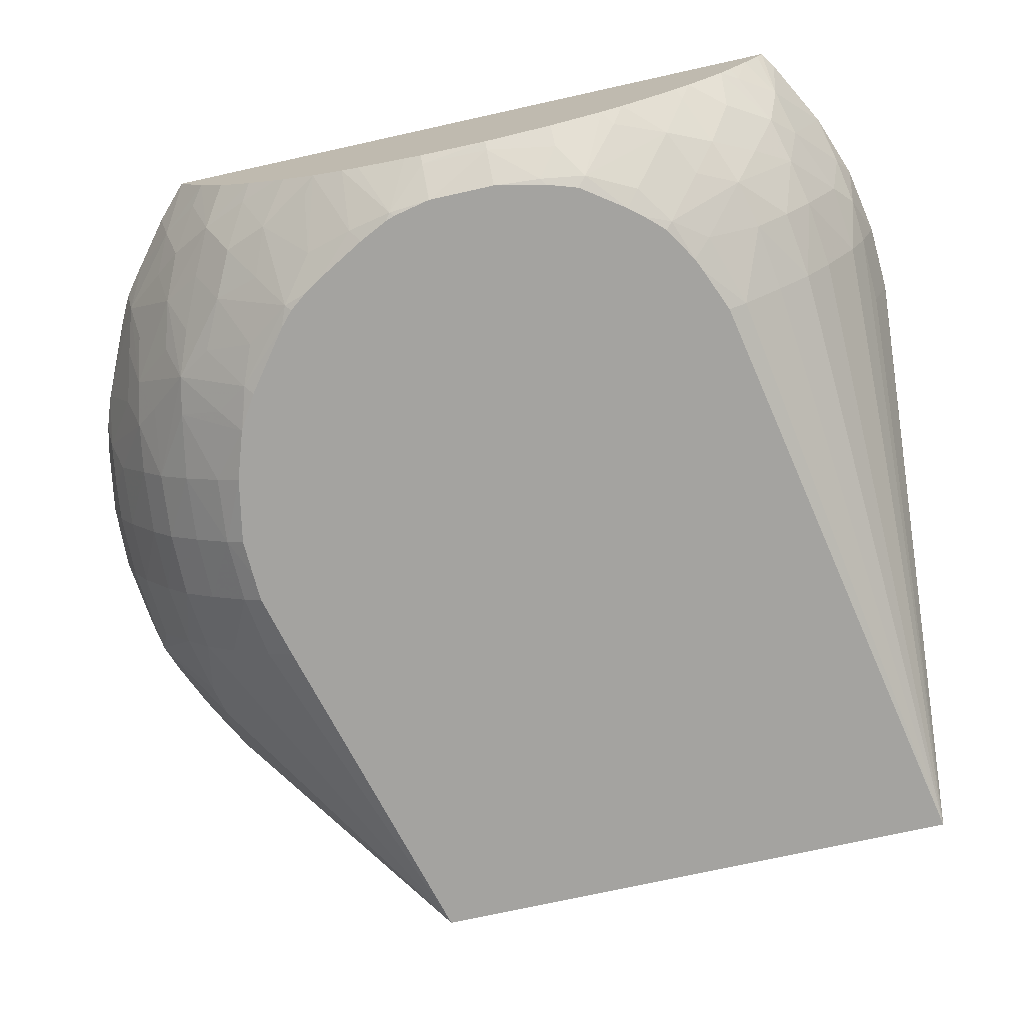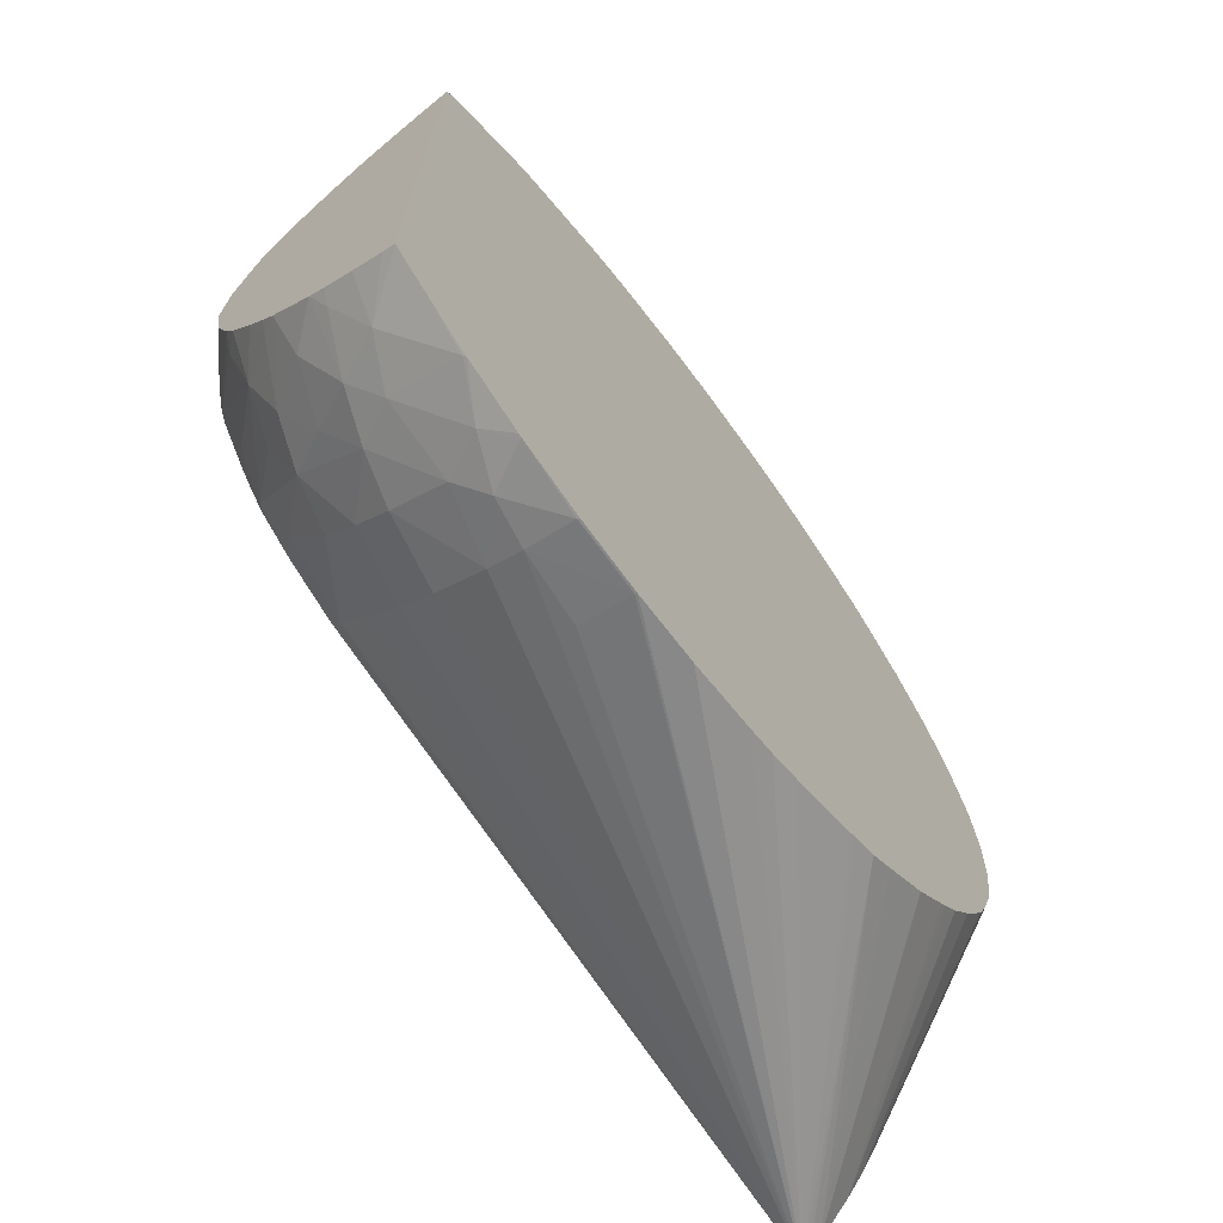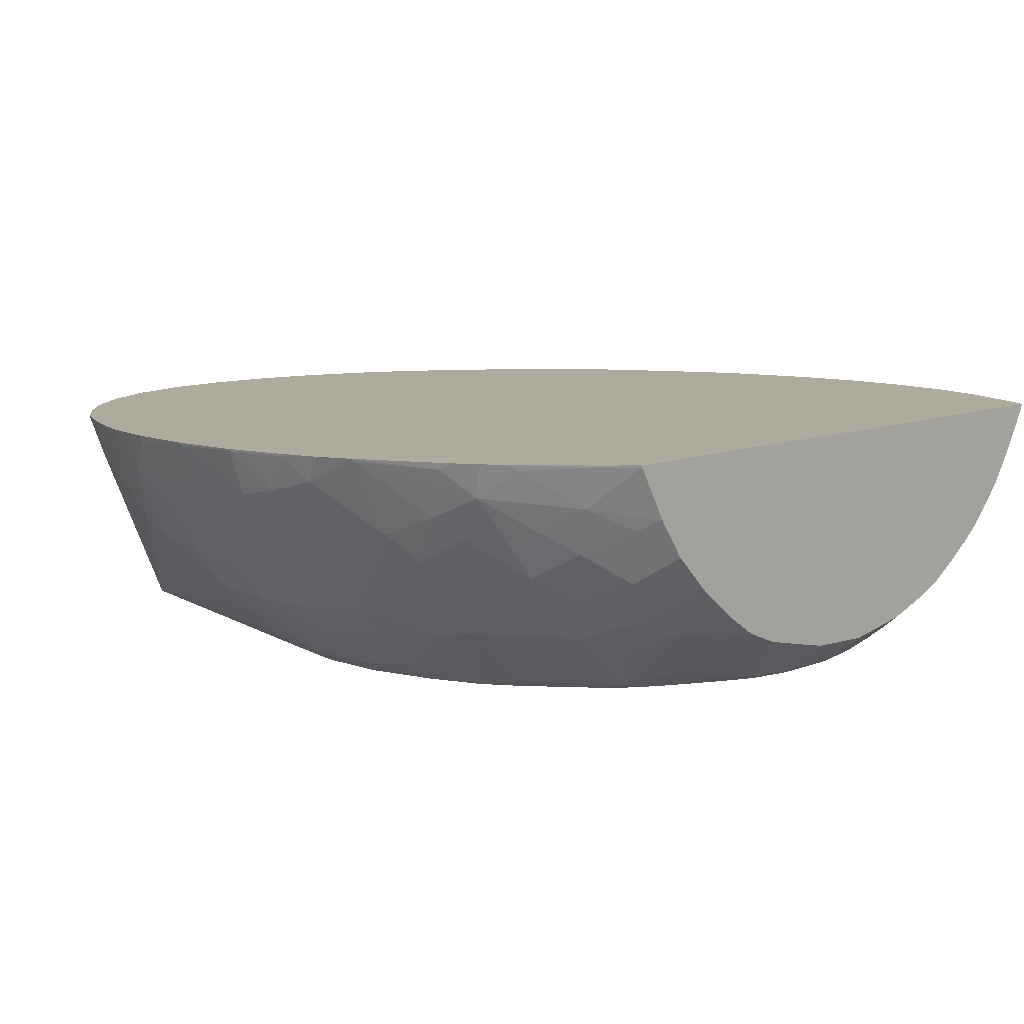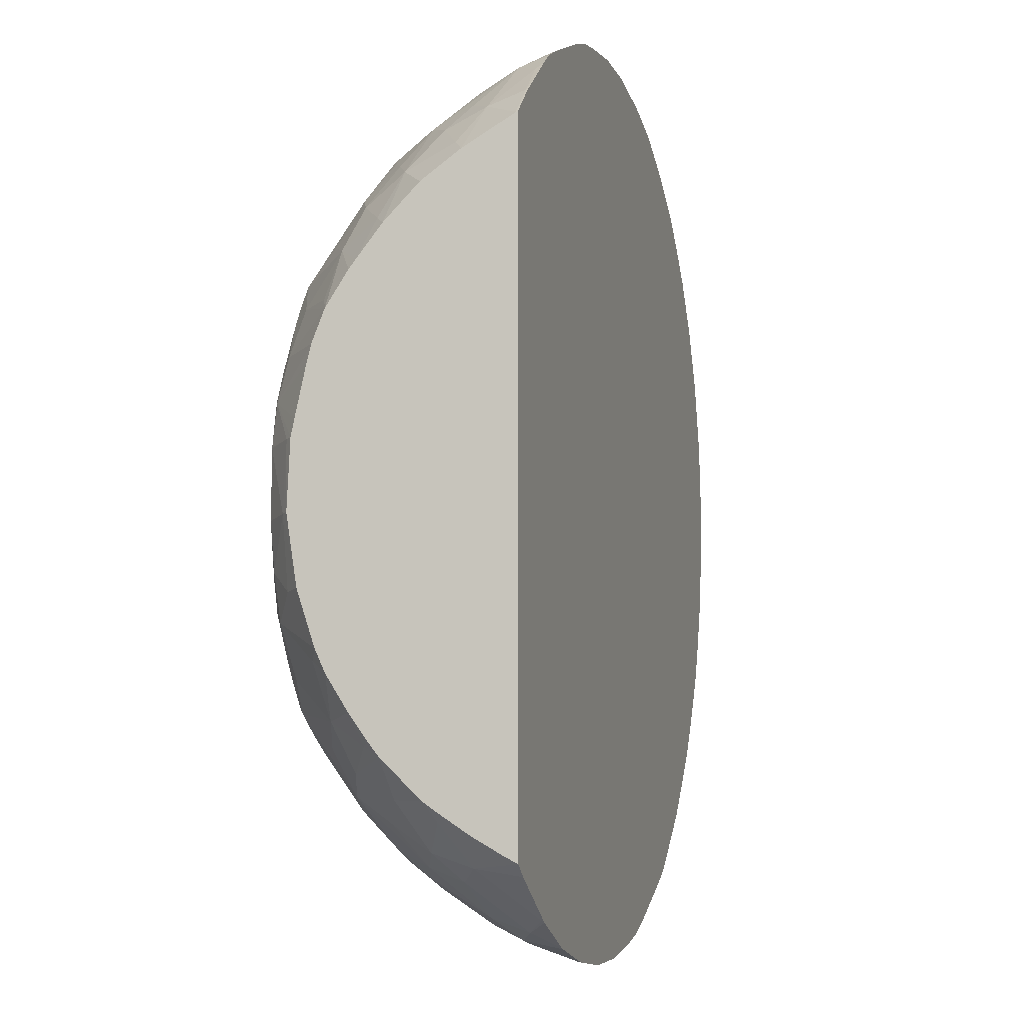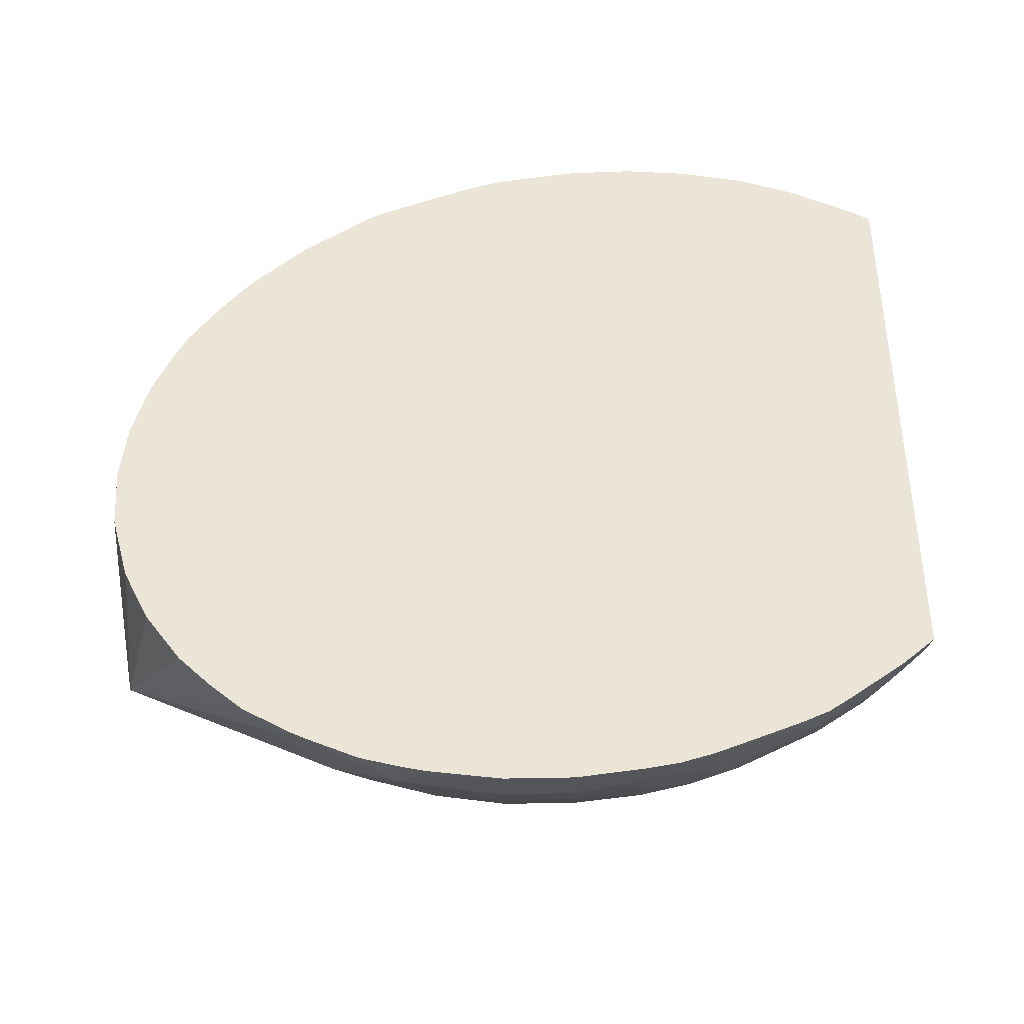
<metadata>
{"format":"obj","ext":"obj","renderer":"f3d","projection":"perspective","resolution":1024,"background":"white","views":[{"elev":-72.8,"azim":102.5,"up":"+Y"},{"elev":-70.3,"azim":126.6,"up":"+Z"},{"elev":9.2,"azim":42.6,"up":"+Y"},{"elev":-9.7,"azim":105.5,"up":"+Z"},{"elev":45.8,"azim":0.9,"up":"+Y"}]}
</metadata>
<code>
v -0.01507 0.004009 0.01668
v -0.01508 0.004009 0.01669
v -0.01507 0.004 0.01668
v -0.01507 0.004009 0.005581
v -0.01563 0.004009 0.01721
v -0.01565 0.003973 0.01722
v -0.01509 0.003973 0.01668
v -0.01507 0.003973 0.01667
v -0.01507 0.003799 0.005692
v -0.0157 0.003166 0.005535
v -0.01533 0.004009 0.005405
v -0.01565 0.004009 0.01723
v -0.01583 0.003308 0.01708
v -0.0166 0.004009 0.01799
v -0.01647 0.003898 0.01785
v -0.01507 0.003126 0.01618
v -0.01507 0.003314 0.005974
v -0.01645 0.002808 0.005349
v -0.01648 0.003974 0.004789
v -0.01573 0.004009 0.005189
v -0.01526 0.002755 0.006182
v -0.01606 0.00241 0.00577
v -0.01647 0.002893 0.01734
v -0.0161 0.002552 0.01686
v -0.01538 0.002942 0.0164
v -0.01708 0.00347 0.01813
v -0.01692 0.004009 0.01824
v -0.01569 0.002041 0.0161
v -0.01507 0.002481 0.01572
v -0.01507 0.002846 0.006289
v -0.01682 0.00214 0.005581
v -0.01761 0.002881 0.004832
v -0.01724 0.003597 0.004611
v -0.01652 0.004009 0.00476
v -0.01647 0.004009 0.004785
v -0.01507 0.00258 0.006478
v -0.01557 0.001991 0.006527
v -0.01643 0.001687 0.006209
v -0.01686 0.002126 0.01716
v -0.01729 0.004009 0.01843
v -0.01751 0.003898 0.0185
v -0.01874 0.003967 0.01907
v -0.01784 0.003104 0.01831
v -0.01827 0.002347 0.01812
v -0.01751 0.00277 0.01797
v -0.01646 0.001706 0.01646
v -0.01606 0.001284 0.0157
v -0.01534 0.001722 0.0153
v -0.01507 0.001898 0.01513
v -0.0176 0.001942 0.005421
v -0.01679 0.0009917 0.006647
v -0.0176 0.001375 0.005889
v -0.01873 0.002612 0.004719
v -0.018 0.003289 0.004489
v -0.01761 0.003974 0.004373
v -0.01754 0.004009 0.004382
v -0.01507 0.001918 0.007123
v -0.01604 0.001234 0.006945
v -0.01808 0.001081 0.01708
v -0.01732 0.00137 0.01681
v -0.01766 0.00173 0.01734
v -0.01752 0.004009 0.01853
v -0.01878 0.004009 0.01911
v -0.01961 0.003585 0.01923
v -0.01868 0.00277 0.01851
v -0.01868 0.001724 0.01783
v -0.01902 0.002116 0.01827
v -0.01682 0.0009993 0.01605
v -0.01654 0.0006284 0.01523
v -0.01575 0.001015 0.01495
v -0.01507 0.001471 0.01458
v -0.01873 0.00176 0.005286
v -0.01873 0.001192 0.005732
v -0.0176 0.0008275 0.006456
v -0.01643 0.0007173 0.007346
v -0.01703 1.12e-06 0.00795
v -0.01748 0.0002086 0.007367
v -0.01873 0.003179 0.004434
v -0.02915 -8.3e-05 0.005235
v -0.01873 0.003973 0.004156
v -0.01761 0.004009 0.004364
v -0.01524 0.001629 0.007289
v -0.01507 0.001727 0.007375
v -0.01567 0.0009593 0.007701
v -0.01766 0.0008199 0.01644
v -0.01987 0.00137 0.01797
v -0.01873 0.0009613 0.01721
v -0.01868 0.0003408 0.01643
v -0.01827 4.278e-05 0.01582
v -0.01933 0.004009 0.01931
v -0.01994 0.003967 0.01943
v -0.02036 0.003376 0.01931
v -0.01994 0.002934 0.01899
v -0.01987 0.001937 0.01839
v -0.0176 0.0002142 0.01556
v -0.01702 -6.09e-06 0.01477
v -0.01507 0.001365 0.01444
v -0.01625 0.0002511 0.01419
v -0.01535 0.0008776 0.01408
v -0.01507 0.0009957 0.01387
v -0.01873 0.0006705 0.006299
v -0.01873 0.0001029 0.006966
v -0.01775 -8.3e-05 0.00769
v -0.01638 0.0001385 0.008403
v -0.01664 -8.3e-05 0.008641
v -0.01684 -8.3e-05 0.008389
v -0.01714 -8.3e-05 0.008063
v -0.01987 0.003106 0.004399
v -0.01987 0.003973 0.004092
v -0.02915 1.795e-05 0.005306
v -0.02498 0.004009 0.005663
v -0.02454 0.004009 0.005422
v -0.02446 0.004009 0.005378
v -0.0232 0.004009 0.004765
v -0.02266 0.004009 0.004544
v -0.02216 0.004009 0.004409
v -0.02211 0.004009 0.004399
v -0.021 0.004009 0.004168
v -0.01987 0.004009 0.004083
v -0.01873 -8.3e-05 0.007277
v -0.02915 -8.3e-05 0.0146
v -0.01873 0.004009 0.004149
v -0.01507 0.00144 0.007779
v -0.01507 0.001077 0.008362
v -0.0153 0.0007918 0.008568
v -0.01595 2.716e-05 0.009234
v -0.021 0.001819 0.01849
v -0.021 0.001251 0.01806
v -0.01987 0.000787 0.0174
v -0.01987 0.0002194 0.01675
v -0.01901 -8.3e-05 0.01604
v -0.01841 -8.3e-05 0.01568
v -0.01738 -8.3e-05 0.01491
v -0.01894 -8.3e-05 0.016
v -0.01985 0.004009 0.01942
v -0.01993 0.004009 0.01944
v -0.02096 0.004009 0.01962
v -0.021 0.003973 0.01962
v -0.021 0.003267 0.01937
v -0.021 0.0027 0.01905
v -0.01711 -8.3e-05 0.01467
v -0.01689 -8.3e-05 0.01438
v -0.01677 -8.3e-05 0.01419
v -0.01667 -8.3e-05 0.01404
v -0.01601 7.683e-05 0.01338
v -0.01507 0.0007874 0.01333
v -0.01796 -8.3e-05 0.007596
v -0.01611 -8.3e-05 0.009384
v -0.02915 0.000213 0.005468
v -0.02542 0.004009 0.006016
v -0.02327 -8.3e-05 0.01621
v -0.02327 0.000235 0.01669
v -0.02327 0.0008027 0.01741
v -0.02327 0.001335 0.01798
v -0.0244 0.002121 0.01828
v -0.02499 0.002256 0.01817
v -0.02615 0.003352 0.0182
v -0.02633 0.003973 0.01833
v -0.02634 0.004009 0.01834
v -0.02691 0.004009 0.01785
v -0.02746 0.004009 0.01731
v -0.02748 0.004009 0.01729
v -0.02808 0.004009 0.01647
v -0.02813 0.004009 0.01639
v -0.0286 0.004009 0.01547
v -0.02864 0.004009 0.01535
v -0.02897 0.004009 0.01423
v -0.02898 0.004009 0.01419
v -0.02909 0.004009 0.01305
v -0.02915 0.002352 0.0125
v -0.01507 0.0009092 0.008731
v -0.01507 0.0006112 0.009637
v -0.0154 0.0003476 0.009628
v -0.01583 -3.773e-05 0.009991
v -0.01594 -8.3e-05 0.009917
v -0.02213 0.001806 0.01851
v -0.02213 0.002657 0.01908
v -0.02213 0.001238 0.01807
v -0.021 0.0006905 0.0175
v -0.021 0.0001229 0.01686
v -0.01987 -8.3e-05 0.01632
v -0.021 0.004009 0.01962
v -0.02213 0.003973 0.01966
v -0.02213 0.003225 0.01939
v -0.0162 -8.3e-05 0.01321
v -0.01583 -3.813e-05 0.01262
v -0.01507 0.0007149 0.01304
v -0.02915 0.0007382 0.006077
v -0.02688 0.004009 0.007387
v -0.02626 0.004009 0.006717
v -0.02624 0.004009 0.006699
v -0.02303 -8.3e-05 0.01627
v -0.02213 0.0001369 0.01683
v -0.02213 0.0007045 0.0175
v -0.02327 0.001902 0.01844
v -0.02381 0.003415 0.01929
v -0.0244 0.003693 0.01918
v -0.02544 0.002919 0.01832
v -0.02523 0.004009 0.01894
v -0.0255 0.004009 0.01882
v -0.02604 0.004009 0.01851
v -0.02631 0.004009 0.01836
v -0.02903 0.004009 0.01195
v -0.02915 0.002758 0.009853
v -0.02915 0.002864 0.01078
v -0.02915 0.002745 0.01186
v -0.01507 0.0004313 0.01078
v -0.0152 0.0003256 0.01078
v -0.01577 -8.3e-05 0.01071
v -0.02305 0.003319 0.01934
v -0.02337 0.0029 0.01906
v -0.02165 -8.3e-05 0.01652
v -0.021 -8.3e-05 0.01654
v -0.02213 0.004009 0.01967
v -0.02335 0.004009 0.01953
v -0.02337 0.003865 0.0195
v -0.01595 -8.3e-05 0.01271
v -0.0159 -8.3e-05 0.01255
v -0.01578 -8.3e-05 0.01199
v -0.01577 -8.3e-05 0.01192
v -0.0152 0.000364 0.01192
v -0.01507 0.0004794 0.01192
v -0.01507 0.0005379 0.01221
v -0.02915 0.0009797 0.006405
v -0.0273 0.004009 0.007873
v -0.027 0.004009 0.007523
v -0.02213 -8.3e-05 0.0165
v -0.02374 0.004009 0.01946
v -0.0244 0.004009 0.0193
v -0.02902 0.004009 0.01192
v -0.02879 0.004009 0.01082
v -0.02878 0.004009 0.01078
v -0.02915 0.00147 0.007277
v -0.01576 -8.3e-05 0.01078
v -0.01576 -8.3e-05 0.01191
v -0.02915 0.00121 0.006768
v -0.02825 0.004009 0.009371
v -0.02774 0.004009 0.008523
v -0.02849 0.004009 0.00994
f 57 82 58
f 57 83 82
f 58 82 84
f 58 84 75
f 26 44 45
f 26 45 39
f 79 119 109
f 79 109 108
f 59 87 88
f 59 88 89
f 59 89 85
f 63 90 64
f 79 142 141
f 79 141 133
f 55 80 81
f 55 81 56
f 64 67 65
f 66 67 86
f 67 93 94
f 67 94 86
f 68 85 95
f 68 95 96
f 59 66 86
f 59 86 87
f 70 97 71
f 70 96 98
f 70 98 99
f 70 99 100
f 70 100 97
f 72 73 79
f 64 92 93
f 64 93 67
f 74 77 102
f 74 102 101
f 75 84 76
f 76 103 77
f 43 65 44
f 44 66 59
f 79 192 151
f 79 151 121
f 76 107 103
f 77 103 102
f 78 108 109
f 78 109 80
f 86 94 127
f 86 127 128
f 73 74 101
f 73 101 79
f 79 113 114
f 79 114 115
f 79 115 116
f 79 116 117
f 79 117 118
f 79 118 119
f 76 105 106
f 76 106 107
f 79 101 102
f 79 102 120
f 79 120 147
f 79 147 103
f 79 103 107
f 79 107 106
f 79 111 112
f 79 112 113
f 79 148 175
f 79 175 209
f 79 209 234
f 79 234 235
f 59 85 68
f 59 68 60
f 89 96 95
f 89 131 134
f 79 217 185
f 79 185 144
f 79 144 143
f 79 143 142
f 102 103 147
f 102 147 120
f 79 106 105
f 79 105 148
f 79 134 131
f 79 131 181
f 79 181 213
f 79 213 212
f 79 212 227
f 79 227 192
f 79 219 218
f 79 218 217
f 79 121 170
f 79 170 206
f 79 206 205
f 79 205 204
f 79 204 233
f 79 233 236
f 79 133 132
f 79 132 134
f 79 188 149
f 79 149 110
f 80 109 119
f 80 119 122
f 76 84 104
f 76 104 105
f 121 155 156
f 121 156 157
f 84 124 125
f 84 125 126
f 84 126 104
f 85 89 95
f 127 176 128
f 127 140 177
f 79 236 224
f 79 224 188
f 87 129 130
f 87 130 131
f 87 131 88
f 88 131 89
f 89 132 133
f 89 133 96
f 82 123 84
f 84 123 124
f 89 134 132
f 90 135 91
f 91 135 136
f 91 136 137
f 91 137 138
f 91 138 92
f 86 128 129
f 86 129 87
f 93 139 140
f 93 140 94
f 94 140 127
f 96 141 142
f 79 235 220
f 79 220 219
f 137 182 138
f 138 182 214
f 98 144 145
f 98 145 100
f 98 100 99
f 100 145 146
f 154 195 155
f 155 195 196
f 92 138 139
f 92 139 93
f 110 149 111
f 111 149 150
f 121 151 152
f 121 152 153
f 121 153 154
f 121 154 155
f 98 142 143
f 98 143 144
f 121 157 158
f 121 158 159
f 121 159 160
f 121 160 161
f 121 161 162
f 121 162 163
f 104 126 105
f 105 126 148
f 121 165 166
f 121 166 167
f 121 167 168
f 121 168 169
f 80 122 81
f 82 83 123
f 158 200 201
f 158 201 202
f 126 173 174
f 126 174 175
f 126 175 148
f 126 171 172
f 180 213 181
f 183 214 215
f 121 163 164
f 121 164 165
f 128 178 179
f 128 179 129
f 129 179 180
f 129 180 130
f 130 180 181
f 130 181 131
f 125 171 126
f 126 172 173
f 138 214 183
f 138 183 139
f 139 183 184
f 139 184 177
f 139 177 140
f 144 185 145
f 127 177 176
f 128 176 178
f 146 186 187
f 149 188 189
f 149 189 190
f 149 190 191
f 96 142 98
f 96 133 141
f 186 221 222
f 186 222 223
f 153 193 194
f 153 194 154
f 154 194 178
f 154 178 195
f 208 221 235
f 208 235 234
f 145 185 186
f 145 186 146
f 156 197 198
f 156 198 157
f 157 198 197
f 157 197 199
f 157 199 200
f 157 200 158
f 152 192 193
f 152 193 153
f 158 202 159
f 169 203 204
f 169 204 205
f 169 205 206
f 169 206 170
f 172 207 208
f 155 196 156
f 156 196 197
f 174 208 209
f 174 209 175
f 176 195 178
f 176 177 195
f 121 169 170
f 124 171 125
f 4 10 11
f 5 12 6
f 1 189 226
f 1 226 225
f 1 225 238
f 1 238 237
f 16 25 28
f 16 28 29
f 172 208 173
f 173 208 174
f 183 210 184
f 185 217 186
f 186 217 218
f 186 218 219
f 186 219 220
f 186 220 221
f 1 191 190
f 1 190 189
f 186 223 187
f 188 224 225
f 188 225 226
f 188 226 189
f 192 227 193
f 193 227 212
f 183 215 216
f 183 216 210
f 196 210 216
f 196 216 228
f 196 228 229
f 196 229 197
f 149 191 150
f 151 192 152
f 1 172 171
f 1 171 124
f 177 184 210
f 177 210 211
f 215 228 216
f 220 235 221
f 224 236 237
f 224 237 238
f 195 211 196
f 196 211 210
f 1 5 2
f 2 5 6
f 2 6 7
f 2 7 8
f 2 8 3
f 4 9 10
f 177 211 195
f 178 194 179
f 6 13 7
f 6 12 14
f 6 14 15
f 6 15 13
f 7 13 8
f 8 13 16
f 1 14 12
f 1 12 5
f 10 19 20
f 10 20 11
f 10 17 21
f 10 21 22
f 1 111 150
f 1 150 191
f 207 221 208
f 208 234 209
f 1 159 202
f 1 202 201
f 1 232 231
f 1 231 230
f 1 230 203
f 1 203 169
f 9 17 10
f 10 18 19
f 1 100 146
f 1 146 187
f 1 165 164
f 1 164 163
f 1 163 162
f 1 162 161
f 1 161 160
f 1 160 159
f 1 40 27
f 1 27 14
f 1 201 200
f 1 200 199
f 1 199 229
f 1 229 228
f 1 228 215
f 1 215 214
f 232 236 233
f 236 239 237
f 1 187 223
f 1 223 222
f 1 222 207
f 1 207 172
f 1 124 123
f 1 123 83
f 1 34 56
f 1 56 81
f 1 81 122
f 1 122 119
f 1 119 118
f 1 118 117
f 224 238 225
f 232 239 236
f 1 117 116
f 1 116 115
f 1 115 114
f 1 114 113
f 1 113 112
f 1 112 111
f 1 20 35
f 1 35 34
f 179 194 180
f 180 194 193
f 180 193 212
f 180 212 213
f 197 229 199
f 203 230 204
f 1 237 239
f 1 239 232
f 41 63 42
f 42 63 64
f 42 64 65
f 42 65 43
f 10 22 18
f 13 23 24
f 68 96 69
f 69 96 70
f 44 67 66
f 46 68 47
f 46 60 68
f 47 69 70
f 78 79 108
f 79 110 111
f 40 62 41
f 41 62 63
f 50 72 53
f 50 52 73
f 50 73 72
f 51 74 52
f 51 58 75
f 51 75 76
f 44 59 61
f 44 65 67
f 52 74 73
f 53 78 54
f 53 72 79
f 53 79 78
f 54 78 80
f 54 80 55
f 48 70 71
f 48 71 49
f 1 167 166
f 1 166 165
f 1 169 168
f 1 168 167
f 1 8 16
f 1 16 29
f 1 29 49
f 1 49 71
f 1 71 97
f 1 97 100
f 1 2 3
f 1 3 8
f 26 40 41
f 26 41 42
f 26 42 43
f 26 43 44
f 1 214 182
f 1 182 137
f 51 76 77
f 51 77 74
f 28 47 48
f 28 48 49
f 28 49 29
f 31 50 32
f 64 90 91
f 64 91 92
f 24 28 25
f 26 27 40
f 32 53 54
f 32 54 33
f 33 54 55
f 33 55 56
f 33 56 34
f 36 57 37
f 28 39 46
f 28 46 47
f 38 58 51
f 39 59 60
f 39 60 46
f 39 45 44
f 39 44 61
f 39 61 59
f 31 52 50
f 32 50 53
f 1 36 30
f 1 30 17
f 1 17 9
f 1 9 4
f 1 4 11
f 1 11 20
f 204 230 231
f 204 231 232
f 204 232 233
f 207 222 221
f 1 83 57
f 1 57 36
f 37 57 58
f 37 58 38
f 13 15 26
f 13 26 23
f 14 27 26
f 14 26 15
f 47 70 48
f 47 68 69
f 18 31 32
f 18 32 33
f 18 33 19
f 19 33 34
f 19 34 35
f 19 35 20
f 13 24 25
f 13 25 16
f 22 36 37
f 22 37 38
f 22 38 31
f 23 39 24
f 23 26 39
f 24 39 28
f 17 30 21
f 18 22 31
f 21 30 36
f 21 36 22
f 1 135 90
f 1 90 63
f 1 63 62
f 1 62 40
f 31 38 51
f 31 51 52
f 1 137 136
f 1 136 135

</code>
